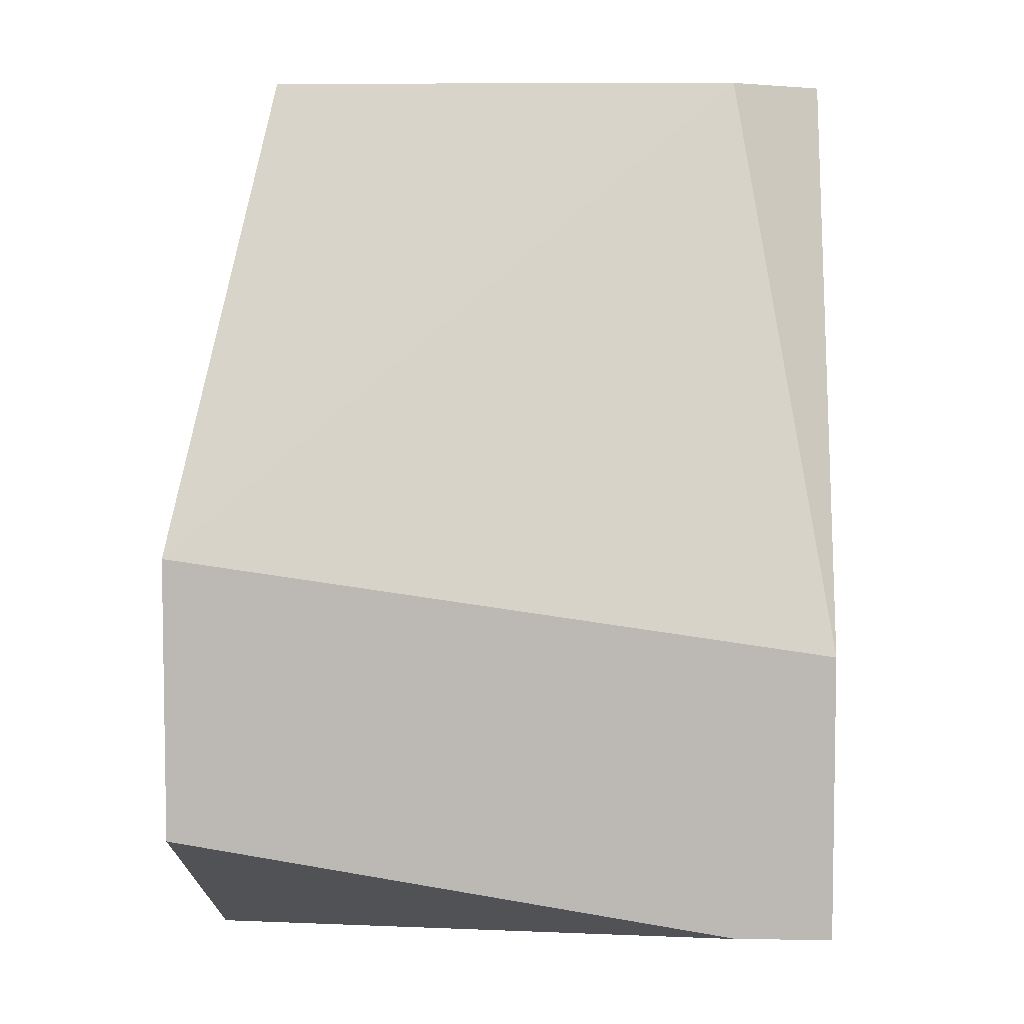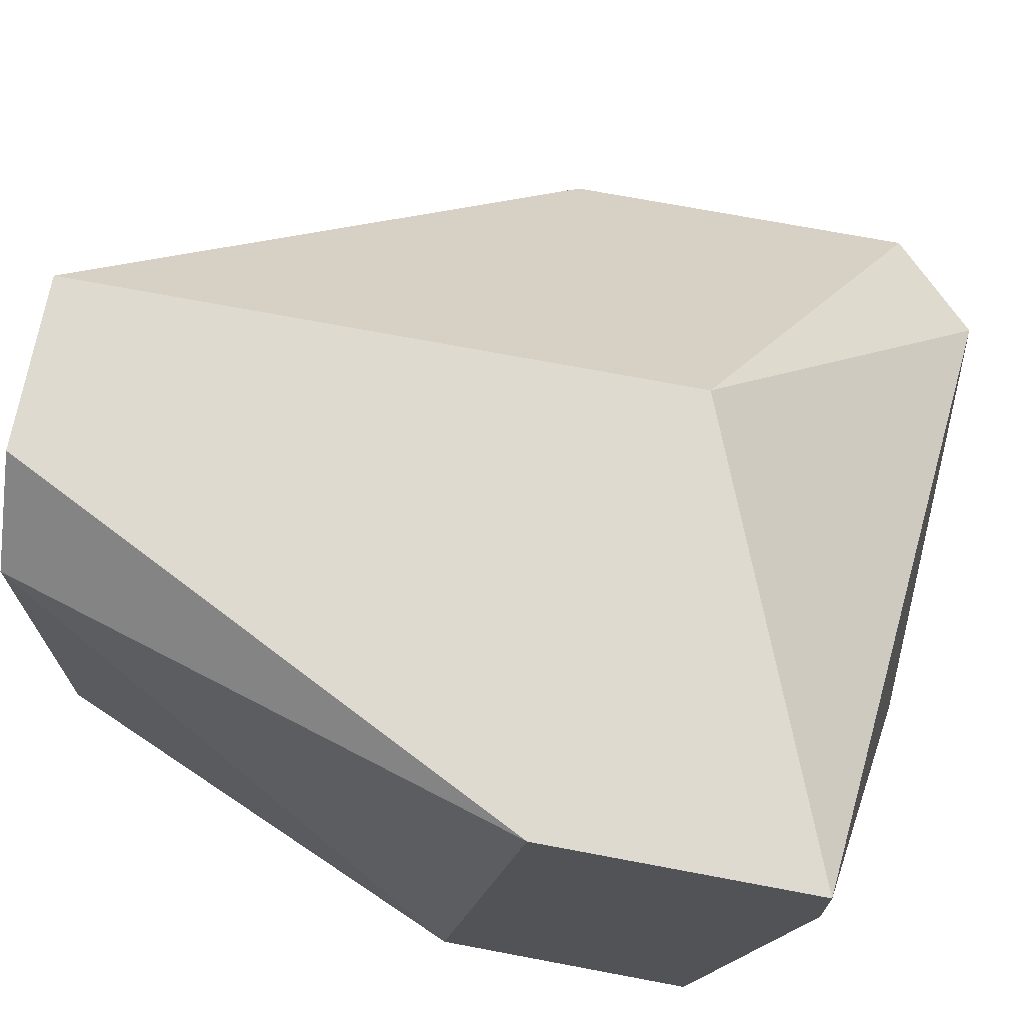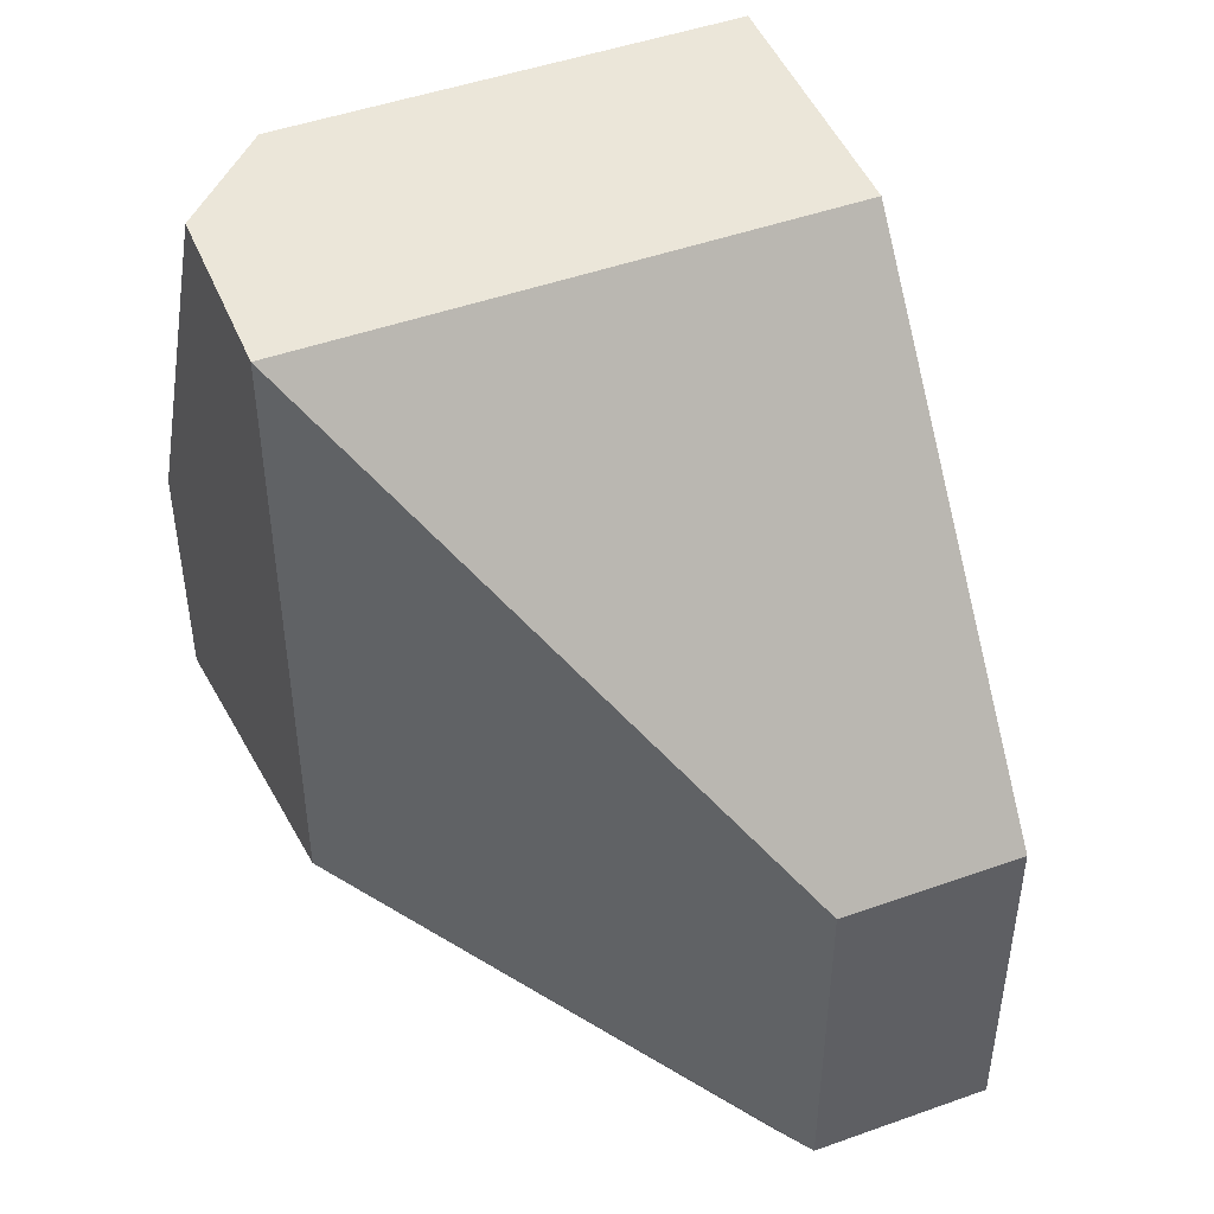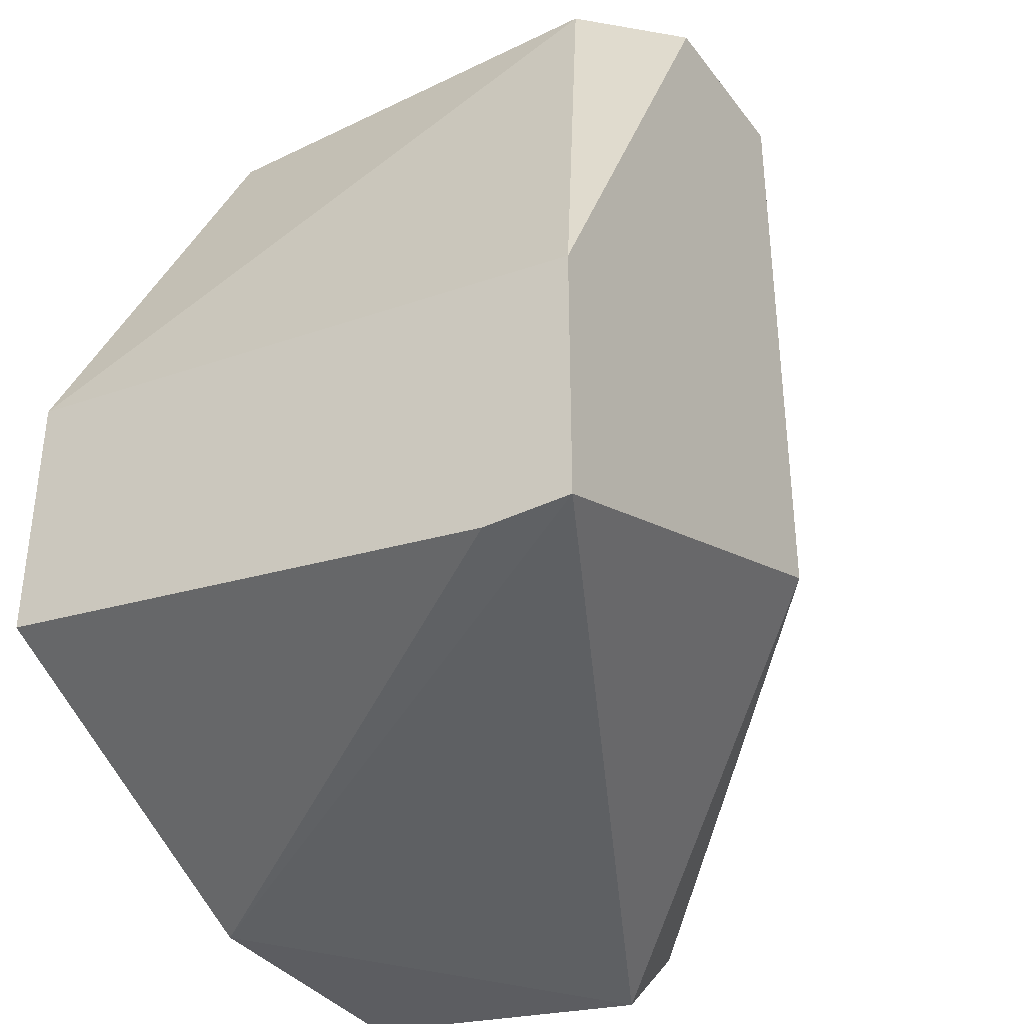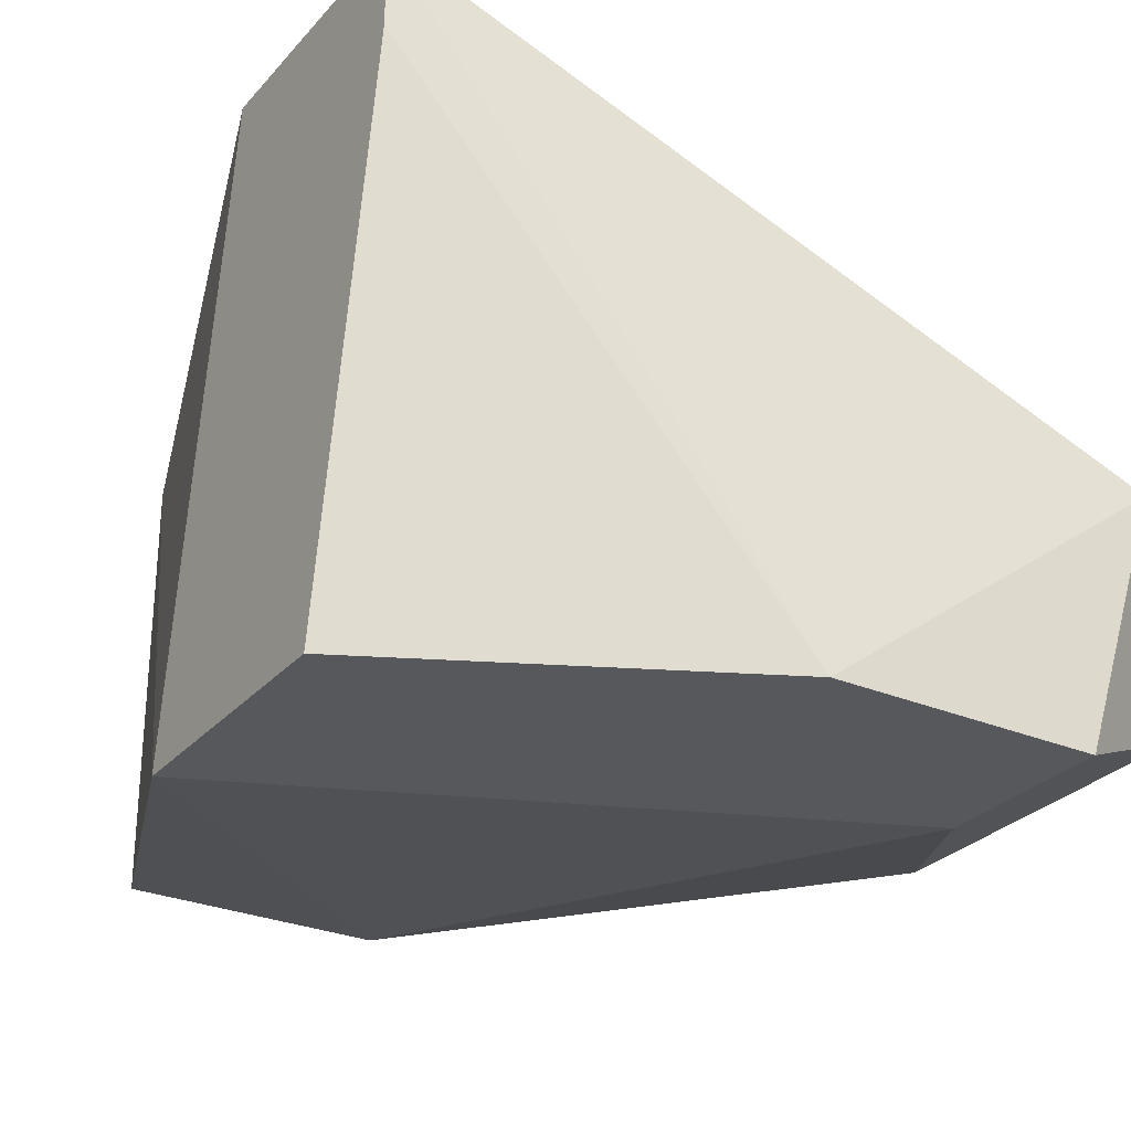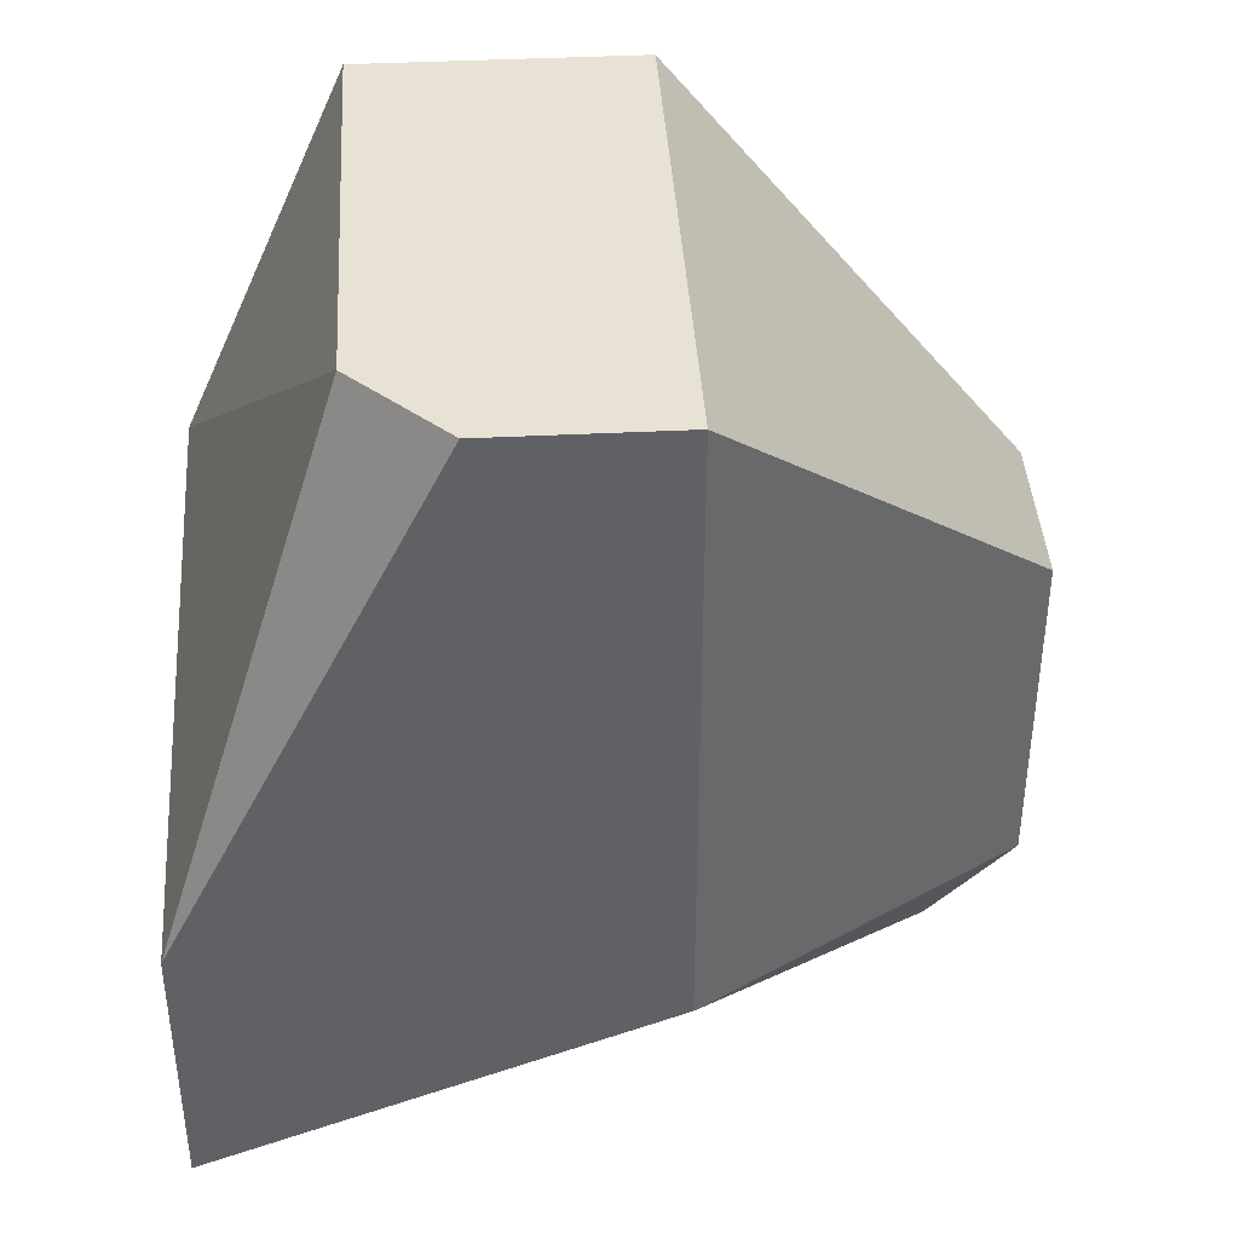
<metadata>
{"format":"obj","ext":"obj","renderer":"f3d","projection":"perspective","resolution":1024,"background":"white","views":[{"elev":6.4,"azim":-88.2,"up":"+Y"},{"elev":70.9,"azim":-79.3,"up":"+Z"},{"elev":47.1,"azim":68.0,"up":"+Y"},{"elev":-36.6,"azim":-57.8,"up":"+Y"},{"elev":-28.3,"azim":-32.4,"up":"+Z"},{"elev":40.7,"azim":-3.5,"up":"+Y"}]}
</metadata>
<code>
v 0.02691 -0.02163 -0.05989
v 0.02691 -0.01838 -0.05989
v 0.02204 -0.02163 -0.05989
v 0.03016 -0.02 -0.05827
v 0.03016 -0.02 -0.05502
v 0.03016 -0.01351 -0.05827
v 0.03016 -0.01351 -0.05502
v 0.01555 -0.02 -0.05015
v 0.01555 -0.02 -0.04853
v 0.01555 -0.01351 -0.05989
v 0.01555 -0.01838 -0.05989
v 0.01555 -0.01513 -0.04853
v 0.0188 -0.005387 -0.05827
v 0.0188 -0.005387 -0.05015
v 0.02854 -0.02163 -0.05502
v 0.02367 -0.01675 -0.04853
v 0.02367 -0.005387 -0.05827
v 0.02367 -0.005387 -0.04853
v 0.02042 -0.005387 -0.04853
f 12 18 19
f 8 9 10
f 17 14 18
f 7 17 18
f 18 9 16
f 7 18 16
f 16 9 15
f 8 10 11
f 10 1 11
f 10 14 13
f 17 10 13
f 14 17 13
f 17 7 6
f 14 10 12
f 10 9 12
f 9 18 12
f 9 8 3
f 1 15 3
f 15 9 3
f 8 11 3
f 11 1 3
f 7 16 5
f 16 15 5
f 6 7 5
f 1 10 2
f 10 17 2
f 6 1 2
f 17 6 2
f 15 1 4
f 1 6 4
f 5 15 4
f 6 5 4
f 18 14 19
f 14 12 19

</code>
